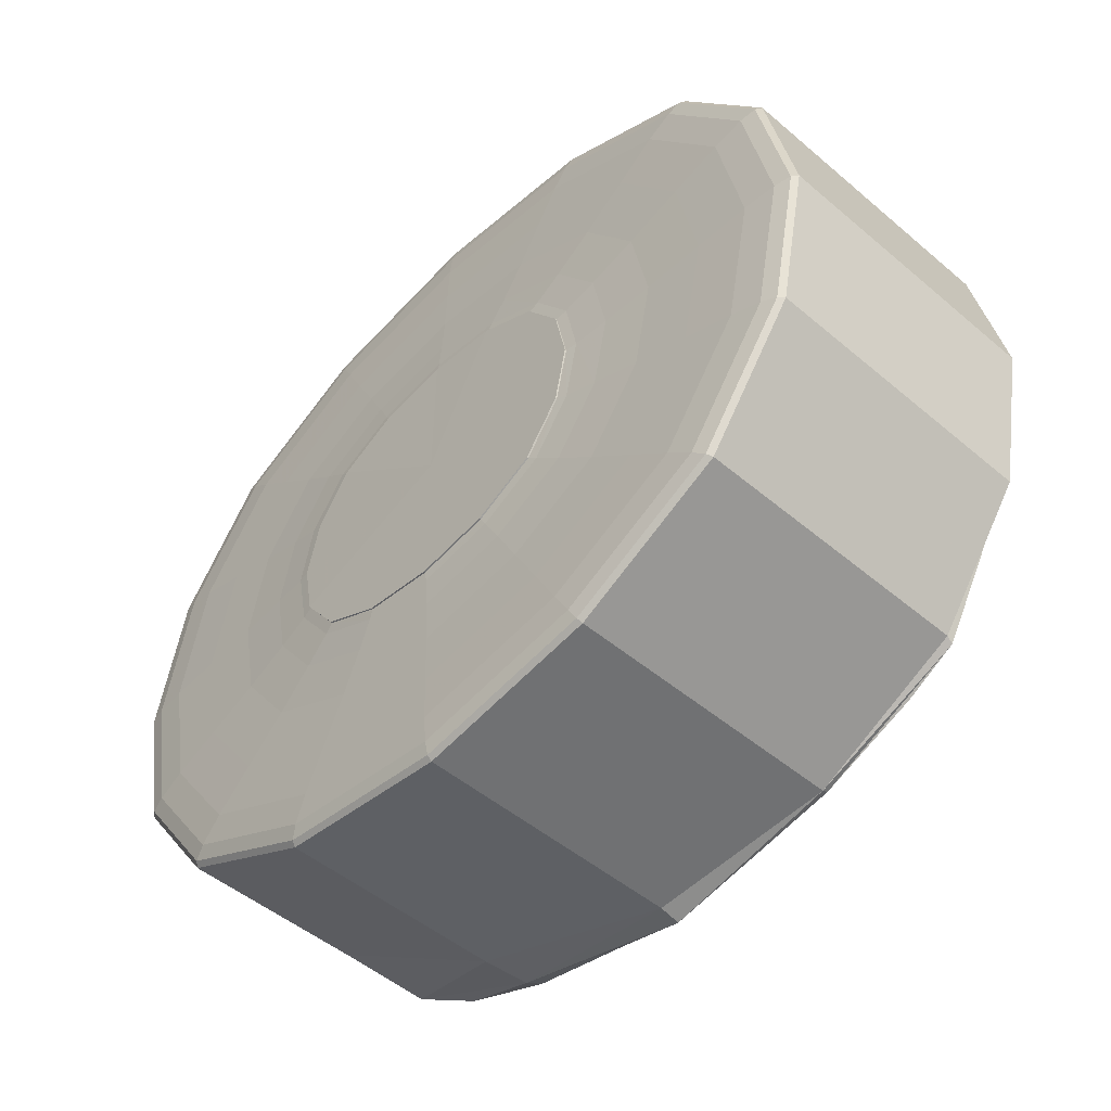
<metadata>
{"format":"obj","ext":"obj","renderer":"f3d","projection":"perspective","resolution":1024,"background":"white","views":[{"elev":-49.1,"azim":46.8,"up":"+Z"}]}
</metadata>
<code>
g 562_2
v -0.1265 -0.06521 0.1053
v 0.1265 -0.06521 0.1053
v -0.1065 0.06736 0.08884
v 0.1065 0.06736 0.08884
v -0.1094 0.06742 -0.09164
v 0.1098 0.06745 -0.09172
v -0.1265 -0.06521 -0.1031
v 0.1265 -0.06521 -0.1031
v 0.1438 0.05462 0.1196
v -0.1438 0.03572 0.1196
v -0.1438 -0.02099 -0.1174
v 0.1438 0.04517 -0.1174
v 0.1438 -0.04865 0.1196
v -0.1438 -0.0581 0.1196
v -0.1438 -0.0581 -0.1174
v 0.1438 -0.0581 -0.1174
v 0.06195 -0.06826 -0.04995
v 0.06195 -0.06826 0.05213
v -0.06195 -0.06826 0.05213
v -0.06195 -0.06826 -0.04995
v -0.1421 -0.06277 0.1181
v 0.1421 -0.06277 0.1181
v -0.1429 0.0572 -0.119
v 0.1431 0.06428 -0.119
v -0.1345 0.06812 0.001089
v 0.1345 0.06812 0.001089
v -1e-06 -0.06521 0.1432
v -1e-06 0.06812 0.1119
v 0.000216 0.06836 -0.1203
v -1e-06 -0.06521 -0.141
v -0.1725 -0.06521 0.001089
v 0.1725 -0.06521 0.001089
v 0.1392 0.06409 0.1157
v -0.1392 0.06252 0.1157
v -1e-06 0.04675 0.1626
v -0.1438 -0.04931 -0.1174
v -0.1961 -0.02099 0.001089
v 0.1438 -0.03829 -0.1174
v -1e-06 0.03572 -0.1605
v 0.1961 0.04675 0.001089
v 0.1438 0.01842 0.1196
v -0.1438 -0.03986 0.1196
v -1e-06 -0.05653 0.1626
v -0.1421 -0.06277 -0.116
v -0.1961 -0.0581 0.001089
v 0.1421 -0.06277 -0.116
v -1e-06 -0.0581 -0.1605
v 0.1961 -0.05653 0.001089
v 0.08988 -0.06637 -0.07296
v 0.08988 -0.06637 0.07514
v 0.08449 -0.06826 0.001089
v -0.08988 -0.06637 0.07514
v -1e-06 -0.06826 0.0707
v -0.08988 -0.06637 -0.07296
v -0.08449 -0.06826 0.001089
v -1e-06 -0.06826 -0.06852
v -1e-06 -0.06277 0.1607
v -1e-06 0.06946 0.001089
v -1e-06 -0.06277 -0.1585
v 0.1937 -0.06277 0.001089
v -0.1937 -0.06277 0.001089
v -1e-06 0.06416 0.1575
v -0.1899 0.05313 0.001089
v 0.000214 0.06372 -0.1626
v 0.1899 0.06416 0.001089
v -1e-06 -0.02884 0.1626
v -0.1961 -0.04931 0.001089
v -1e-06 -0.03986 -0.1605
v 0.1961 -0.02884 0.001089
v 0.1226 -0.06637 0.001089
v -1e-06 -0.06637 0.1021
v -0.1226 -0.06637 0.001089
v -1e-06 -0.06637 -0.09989
v -1e-06 -0.06914 0.06643
v 0.05811 -0.06909 0.04897
v 0.07931 -0.06914 0.001089
v 0.05811 -0.06909 -0.04679
v -1e-06 -0.06914 -0.06425
v -0.05811 -0.06909 -0.04679
v -0.07931 -0.06914 0.001089
v -0.05811 -0.06909 0.04897
v -0.09271 0.06689 -0.1145
v -0.1081 0.06537 -0.1305
v -0.0368 0.06731 -0.1305
v -0.03988 0.06546 -0.1493
v 0.04021 0.06752 -0.1308
v 0.09536 0.0671 -0.115
v 0.1106 0.06561 -0.1308
v 0.04325 0.06569 -0.1494
v -0.1047 0.06557 -0.1306
v -0.04277 0.06565 -0.1477
v -0.03998 0.06733 -0.1306
v -0.0907 0.06695 -0.1161
v 0.04663 0.06612 -0.1478
v 0.1075 0.06604 -0.131
v 0.09374 0.0674 -0.1168
v 0.04388 0.06777 -0.131
v -0.1369 -0.06423 0.1139
v -0.1438 -0.06076 0.1196
v 0.1369 -0.06423 0.1139
v 0.1438 -0.06076 0.1196
v -0.1386 0.06612 -0.0985
v -0.1438 0.01712 -0.1174
v 0.139 0.06615 -0.09857
v 0.1438 0.06123 -0.1174
v -0.1253 0.06787 0.05314
v -0.1253 0.06787 -0.05096
v 0.1253 0.06787 0.05314
v 0.1253 0.06787 -0.05096
v -0.069 -0.06521 0.1337
v 0.069 -0.06521 0.1337
v -0.06318 0.06787 0.1043
v 0.06318 0.06787 0.1043
v -0.06137 0.06822 -0.0985
v 0.0618 0.06824 -0.09857
v -0.069 -0.06521 -0.1316
v 0.069 -0.06521 -0.1316
v -0.161 -0.06521 -0.05576
v -0.161 -0.06521 0.05794
v 0.161 -0.06521 -0.05576
v 0.161 -0.06521 0.05794
v 0.1438 0.06123 0.1196
v 0.1253 0.06619 0.1043
v -0.1438 0.05493 0.1196
v -0.1253 0.06619 0.1043
v 0.07843 0.05147 0.1519
v -0.07843 0.04517 0.1519
v -0.1438 -0.0406 -0.1174
v -0.1438 -0.05472 -0.1174
v -0.183 0.007367 0.06571
v -0.183 -0.03044 -0.06353
v 0.1438 0.003505 -0.1174
v 0.1438 -0.05472 -0.1174
v -0.07843 0.007367 -0.1497
v 0.07843 0.04517 -0.1497
v 0.183 0.04517 -0.06353
v 0.183 0.05147 0.06571
v 0.1438 -0.01691 0.1196
v 0.1438 0.04131 0.1196
v -0.1438 -0.05472 0.1196
v -0.1438 -0.002796 0.1196
v 0.07843 -0.0518 0.1519
v -0.07843 -0.0581 0.1519
v -0.1438 -0.06076 -0.1174
v -0.1369 -0.06423 -0.1117
v -0.183 -0.0581 0.06571
v -0.183 -0.0581 -0.06353
v 0.1438 -0.06076 -0.1174
v 0.1369 -0.06423 -0.1117
v -0.07843 -0.0581 -0.1497
v 0.07843 -0.0581 -0.1497
v 0.183 -0.0581 -0.06353
v 0.183 -0.0518 0.06571
v 0.1092 -0.0658 -0.0889
v 0.07333 -0.06732 -0.05933
v 0.1092 -0.0658 0.09108
v 0.07333 -0.06732 0.0615
v 0.07885 -0.06826 -0.02675
v 0.07885 -0.06826 0.02893
v -0.1092 -0.0658 0.09108
v -0.07333 -0.06732 0.0615
v -0.03379 -0.06826 0.06606
v 0.03379 -0.06826 0.06606
v -0.1092 -0.0658 -0.0889
v -0.07333 -0.06732 -0.05933
v -0.07885 -0.06826 -0.02675
v -0.07885 -0.06826 0.02893
v -0.03379 -0.06826 -0.06388
v 0.03379 -0.06826 -0.06388
v 0.05814 -0.06878 -0.04681
v 0.05814 -0.06878 0.04899
v -0.05814 -0.06878 0.04899
v -0.05814 -0.06878 -0.04681
v -1e-06 -0.06076 0.1626
v -0.07748 -0.06277 0.15
v -1e-06 -0.06423 0.1549
v 0.07748 -0.06277 0.15
v -1e-06 0.06912 0.06152
v 0.07334 0.06912 0.001089
v -1e-06 0.06912 -0.05934
v -0.07334 0.06912 0.001089
v -1e-06 -0.06423 -0.1527
v -0.07748 -0.06277 -0.1479
v -1e-06 -0.06076 -0.1605
v 0.07748 -0.06277 -0.1479
v 0.1961 -0.06076 0.001089
v 0.1808 -0.06277 0.06493
v 0.1866 -0.06423 0.001089
v 0.1808 -0.06277 -0.06275
v -0.1866 -0.06423 0.001089
v -0.1808 -0.06277 0.06493
v -0.1961 -0.06076 0.001089
v -0.1808 -0.06277 -0.06275
v -1e-06 0.06646 0.1423
v -0.07588 0.06412 0.1471
v -1e-06 0.06123 0.1626
v 0.07588 0.06412 0.1471
v -0.1961 0.01712 0.001089
v -0.1772 0.05782 0.06361
v -0.1714 0.06646 0.001089
v -0.1772 0.05152 -0.06143
v -1e-06 0.05493 -0.1605
v -0.07801 0.05745 -0.1487
v 0.000505 0.06657 -0.1477
v 0.07843 0.06378 -0.1487
v 0.1772 0.06412 0.06361
v 0.1961 0.06123 0.001089
v 0.1772 0.06412 -0.06143
v 0.1714 0.06646 0.001089
v -1e-06 0.009806 0.1626
v -0.07843 -0.03829 0.1519
v -1e-06 -0.04842 0.1626
v 0.07843 -0.000483 0.1519
v -0.1961 -0.05472 0.001089
v -0.183 -0.04459 0.06571
v -0.1961 -0.0406 0.001089
v -0.183 -0.05089 -0.06353
v -1e-06 -0.05472 -0.1605
v -0.07843 -0.04459 -0.1497
v -1e-06 -0.002796 -0.1605
v 0.07843 -0.03829 -0.1497
v 0.1961 0.009806 0.001089
v 0.183 -0.000483 0.06571
v 0.1961 -0.04842 0.001089
v 0.183 -0.03829 -0.06353
v 0.1489 -0.0658 0.001089
v 0.1144 -0.06637 0.04148
v 0.09999 -0.06732 0.001089
v 0.1144 -0.06637 -0.0393
v -1e-06 -0.0658 0.1238
v -0.04902 -0.06637 0.09534
v -1e-06 -0.06732 0.08347
v 0.04902 -0.06637 0.09534
v -0.1489 -0.0658 0.001089
v -0.1144 -0.06637 -0.0393
v -0.09999 -0.06732 0.001089
v -0.1144 -0.06637 0.04148
v -1e-06 -0.0658 -0.1216
v 0.04902 -0.06637 -0.09316
v -1e-06 -0.06732 -0.0813
v -0.04902 -0.06637 -0.09316
v 0.07932 -0.0688 0.001089
v -1e-06 -0.0688 0.06644
v -0.07932 -0.0688 0.001089
v -1e-06 -0.0688 -0.06426
v 0.05808 -0.06939 0.04894
v 0.03169 -0.06911 0.06205
v 0.0793 -0.06946 0.001089
v 0.074 -0.06911 0.0272
v 0.05808 -0.06939 -0.04676
v 0.074 -0.06911 -0.02502
v -1e-06 -0.06946 -0.06424
v 0.03169 -0.06911 -0.05988
v -0.05808 -0.06939 -0.04676
v -0.03169 -0.06911 -0.05988
v -0.074 -0.06911 -0.02502
v -0.03169 -0.06911 0.06205
v -0.09872 0.06709 -0.1096
v -0.1184 0.06515 -0.13
v -0.1108 0.06609 -0.1196
v -0.02725 0.06762 -0.13
v -0.06321 0.06738 -0.1196
v -0.03119 0.06525 -0.1541
v -0.02799 0.06642 -0.1428
v -0.07554 0.06513 -0.1428
v 0.0292 0.06772 -0.1302
v 0.1002 0.06719 -0.1099
v 0.06627 0.06759 -0.1201
v 0.1198 0.06527 -0.1302
v 0.1132 0.06631 -0.1201
v 0.03312 0.06537 -0.1541
v 0.07843 0.06537 -0.1429
v 0.03153 0.06664 -0.1429
v -0.0907 0.06686 -0.1161
v -0.1047 0.06549 -0.1306
v -0.03998 0.06724 -0.1306
v -0.04277 0.06556 -0.1477
v 0.04388 0.06756 -0.131
v 0.09374 0.06719 -0.1168
v 0.1075 0.06584 -0.131
v 0.04663 0.06591 -0.1478
v -0.07512 0.06536 -0.1418
v -0.06394 0.06739 -0.1207
v 0.04663 0.06638 -0.1478
v 0.1075 0.06631 -0.131
v 0.07843 0.06583 -0.142
v 0.09374 0.06766 -0.1168
v 0.1098 0.06668 -0.1213
v 0.04388 0.06803 -0.131
v 0.06743 0.06783 -0.1213
v 0.03603 0.06698 -0.142
v -0.07843 -0.06076 0.1519
v -0.07466 -0.06423 0.1446
v 0.07466 -0.06423 0.1446
v 0.07843 -0.06076 0.1519
v 0.06826 0.06881 0.05733
v 0.06826 0.06881 -0.05515
v -0.06826 0.06881 -0.05515
v -0.06826 0.06881 0.05733
v -0.07466 -0.06423 -0.1424
v -0.07843 -0.06076 -0.1497
v 0.07843 -0.06076 -0.1497
v 0.07466 -0.06423 -0.1424
v 0.183 -0.06076 0.06571
v 0.1742 -0.06423 0.0626
v 0.1742 -0.06423 -0.06042
v 0.183 -0.06076 -0.06353
v -0.1742 -0.06423 0.0626
v -0.183 -0.06076 0.06571
v -0.183 -0.06076 -0.06353
v -0.1742 -0.06423 -0.06042
v -0.06826 0.06632 0.1327
v -0.07843 0.06123 0.1519
v 0.07843 0.06123 0.1519
v 0.06826 0.06632 0.1327
v -0.183 0.03602 0.06571
v -0.1598 0.06632 0.05733
v -0.1598 0.06632 -0.05515
v -0.183 0.01082 -0.06353
v -0.07843 0.03602 -0.1497
v 0.07843 0.06123 -0.1497
v 0.183 0.06123 0.06571
v 0.183 0.06123 -0.06353
v 0.1598 0.06632 -0.05515
v 0.1598 0.06632 0.05733
v -0.07843 0.003505 0.1519
v -0.07843 -0.05472 0.1519
v 0.07843 -0.02951 0.1519
v 0.07843 0.02871 0.1519
v -0.183 -0.05472 0.06571
v -0.183 -0.0217 0.06571
v -0.183 -0.0469 -0.06353
v -0.183 -0.05472 -0.06353
v -0.07843 -0.05472 -0.1497
v -0.07843 -0.0217 -0.1497
v 0.07843 0.003505 -0.1497
v 0.07843 -0.05472 -0.1497
v 0.183 0.02871 0.06571
v 0.183 -0.02951 0.06571
v 0.183 -0.05472 -0.06353
v 0.183 0.003505 -0.06353
v 0.139 -0.0658 0.05017
v 0.09333 -0.06732 0.03404
v 0.09333 -0.06732 -0.03186
v 0.139 -0.0658 -0.04799
v -0.05958 -0.0658 0.1156
v -0.04 -0.06732 0.07798
v 0.04 -0.06732 0.07798
v 0.05957 -0.0658 0.1156
v -0.139 -0.0658 -0.04799
v -0.09333 -0.06732 -0.03186
v -0.09333 -0.06732 0.03404
v -0.139 -0.0658 0.05017
v 0.05957 -0.0658 -0.1134
v 0.04 -0.06732 -0.0758
v -0.04 -0.06732 -0.0758
v -0.05958 -0.0658 -0.1134
v 0.07402 -0.06879 0.02721
v 0.07402 -0.06879 -0.02504
v -0.03171 -0.06879 0.06207
v 0.03171 -0.06879 0.06207
v -0.07402 -0.06879 -0.02504
v -0.07402 -0.06879 0.02721
v 0.03171 -0.06879 -0.05989
v -0.03171 -0.06879 -0.05989
v 0.03167 -0.06943 0.06204
v 0.07397 -0.06943 0.02718
v 0.07397 -0.06943 -0.025
v 0.03167 -0.06943 -0.05986
v -0.03167 -0.06943 -0.05986
v -0.07397 -0.06943 -0.025
v -0.1218 0.06606 -0.1161
v -0.06102 0.06771 -0.1161
v -0.01599 0.06649 -0.1457
v -0.07677 0.06484 -0.1457
v 0.06276 0.06782 -0.1163
v 0.1232 0.06618 -0.1163
v 0.07843 0.06496 -0.1458
v 0.01801 0.0666 -0.1458
v -0.1071 0.06613 -0.1207
v -0.06394 0.06731 -0.1207
v -0.03199 0.06644 -0.1418
v -0.07512 0.06527 -0.1418
v 0.06743 0.06763 -0.1213
v 0.1098 0.06648 -0.1213
v 0.07843 0.06563 -0.142
v 0.03603 0.06678 -0.142
v -0.07512 0.06551 -0.1418
v -0.06394 0.06754 -0.1207
v 0.07843 0.0661 -0.142
v 0.1098 0.06695 -0.1213
v 0.06743 0.0681 -0.1213
v 0.03603 0.06725 -0.142
v -7e-06 -0.06931 0.001095
v -0.06625 0.06649 -0.1312
v 0.07293 0.0671 -0.1316
f 98 1 293
f 293 1 110
f 1 98 119
f 1 160 110
f 160 1 353
f 353 1 119
f 21 98 175
f 175 98 293
f 119 98 308
f 98 21 308
f 110 176 293
f 176 57 293
f 293 57 175
f 27 176 110
f 110 160 346
f 346 27 110
f 308 31 119
f 31 234 119
f 119 234 353
f 160 52 346
f 52 160 237
f 237 160 353
f 234 72 353
f 353 72 237
f 99 21 292
f 292 21 175
f 308 21 191
f 21 99 191
f 57 174 175
f 175 174 292
f 191 190 308
f 190 31 308
f 294 57 176
f 27 111 176
f 176 111 294
f 177 57 294
f 57 177 174
f 230 27 346
f 111 27 349
f 349 27 230
f 346 52 231
f 231 230 346
f 118 31 311
f 311 31 190
f 31 118 234
f 350 72 234
f 234 118 350
f 52 161 231
f 161 52 352
f 352 52 237
f 72 236 237
f 237 236 352
f 235 72 350
f 72 235 236
f 292 14 99
f 99 14 309
f 191 99 309
f 143 14 292
f 174 143 292
f 61 190 191
f 309 61 191
f 43 143 174
f 295 43 174
f 174 177 295
f 61 193 190
f 190 193 311
f 111 2 294
f 294 2 100
f 100 177 294
f 2 111 156
f 156 111 349
f 22 177 100
f 177 22 295
f 71 230 231
f 71 233 230
f 230 233 349
f 233 50 349
f 349 50 156
f 347 71 231
f 231 161 347
f 7 118 145
f 145 118 311
f 118 7 350
f 193 44 311
f 311 44 145
f 350 7 164
f 164 235 350
f 161 19 347
f 19 161 167
f 167 161 352
f 236 55 352
f 352 55 167
f 351 55 236
f 236 235 351
f 54 235 164
f 235 54 351
f 309 14 146
f 140 14 327
f 327 14 143
f 146 14 330
f 330 14 140
f 146 45 309
f 309 45 192
f 192 61 309
f 143 43 327
f 193 61 310
f 310 61 192
f 142 43 295
f 327 43 212
f 43 142 212
f 101 142 295
f 295 22 101
f 44 193 144
f 144 193 310
f 2 121 100
f 121 2 342
f 342 2 156
f 100 121 305
f 305 22 100
f 50 227 156
f 156 227 342
f 22 187 101
f 187 22 305
f 232 71 347
f 233 71 348
f 348 71 232
f 50 233 157
f 157 233 348
f 227 50 343
f 343 50 157
f 347 19 162
f 162 232 347
f 116 7 300
f 300 7 145
f 7 116 164
f 44 183 145
f 145 183 300
f 183 44 301
f 301 44 144
f 164 116 357
f 357 54 164
f 19 172 162
f 172 19 363
f 363 19 167
f 55 244 167
f 167 244 363
f 166 55 351
f 55 166 244
f 165 166 351
f 351 54 165
f 54 241 165
f 241 54 357
f 330 45 146
f 327 42 140
f 42 215 140
f 140 215 330
f 212 211 327
f 211 42 327
f 215 67 330
f 330 67 214
f 214 45 330
f 192 45 310
f 310 45 147
f 147 45 333
f 333 45 214
f 147 15 310
f 310 15 144
f 13 142 101
f 142 13 328
f 212 142 328
f 66 211 212
f 328 66 212
f 13 101 153
f 153 101 304
f 101 187 304
f 144 15 301
f 121 32 305
f 32 121 226
f 226 121 342
f 227 70 342
f 342 70 226
f 305 32 188
f 188 187 305
f 70 227 228
f 228 227 343
f 187 60 304
f 60 187 188
f 53 232 162
f 53 163 232
f 232 163 348
f 163 18 348
f 348 18 157
f 18 159 157
f 157 159 343
f 159 51 343
f 343 51 228
f 360 53 162
f 162 172 360
f 30 116 182
f 182 116 300
f 116 30 357
f 183 59 300
f 300 59 182
f 59 183 184
f 184 183 301
f 301 15 150
f 150 47 301
f 301 47 184
f 357 30 238
f 238 241 357
f 172 81 360
f 363 81 172
f 244 80 363
f 362 80 244
f 244 166 362
f 20 166 165
f 166 20 362
f 356 20 165
f 165 241 356
f 241 73 356
f 73 241 238
f 42 211 141
f 215 42 331
f 331 42 141
f 67 215 216
f 216 215 331
f 141 211 326
f 211 66 326
f 217 67 332
f 332 67 216
f 67 217 214
f 214 217 333
f 333 15 147
f 129 15 333
f 217 129 333
f 150 15 334
f 334 15 129
f 328 13 138
f 138 13 339
f 339 13 153
f 138 213 328
f 213 66 328
f 326 66 210
f 66 213 210
f 304 48 153
f 48 224 153
f 153 224 339
f 304 60 186
f 186 48 304
f 188 32 306
f 306 32 120
f 32 226 120
f 120 226 345
f 226 70 345
f 70 228 229
f 345 70 229
f 60 188 189
f 189 188 306
f 229 228 344
f 228 51 344
f 186 60 307
f 307 60 189
f 243 53 360
f 163 53 361
f 361 53 243
f 18 163 171
f 171 163 361
f 159 18 358
f 358 18 171
f 51 159 242
f 242 159 358
f 344 51 158
f 51 242 158
f 257 243 360
f 360 81 257
f 30 182 117
f 238 30 354
f 354 30 117
f 117 182 303
f 182 59 303
f 59 184 185
f 303 59 185
f 185 184 302
f 184 47 302
f 334 47 150
f 302 47 151
f 218 47 334
f 151 47 337
f 337 47 218
f 73 238 239
f 239 238 354
f 256 80 362
f 371 80 256
f 362 20 173
f 173 79 362
f 362 79 256
f 168 20 356
f 20 168 173
f 356 73 240
f 240 168 356
f 240 73 355
f 355 73 239
f 326 10 141
f 10 130 141
f 141 130 331
f 130 37 331
f 331 37 216
f 37 131 216
f 216 131 332
f 127 10 326
f 210 127 326
f 332 36 217
f 36 129 217
f 131 128 332
f 128 36 332
f 129 36 334
f 334 36 219
f 219 218 334
f 41 213 138
f 41 138 223
f 223 138 339
f 224 69 339
f 339 69 223
f 210 213 329
f 213 41 329
f 35 127 210
f 329 35 210
f 48 186 152
f 224 48 340
f 340 48 152
f 69 224 225
f 225 224 340
f 152 186 307
f 120 149 306
f 149 46 306
f 306 46 189
f 8 149 120
f 345 8 120
f 154 8 345
f 229 154 345
f 344 49 229
f 49 154 229
f 46 148 189
f 189 148 307
f 158 155 344
f 155 49 344
f 148 16 307
f 307 16 152
f 74 243 257
f 74 247 243
f 243 247 361
f 247 75 361
f 361 75 171
f 171 75 358
f 249 76 358
f 358 76 242
f 358 75 249
f 158 242 359
f 242 76 359
f 17 155 158
f 359 17 158
f 303 8 117
f 8 154 117
f 117 154 354
f 154 49 354
f 354 49 239
f 149 8 303
f 185 149 303
f 302 46 185
f 46 149 185
f 151 16 302
f 302 16 148
f 148 46 302
f 337 16 151
f 68 218 219
f 218 68 337
f 133 16 337
f 337 68 221
f 221 38 337
f 337 38 133
f 49 155 239
f 239 155 355
f 256 79 371
f 371 79 254
f 173 168 365
f 365 79 173
f 255 79 365
f 79 255 254
f 56 168 240
f 168 56 365
f 56 240 169
f 169 240 355
f 155 17 355
f 355 17 169
f 10 127 124
f 130 10 316
f 316 10 124
f 37 130 198
f 198 130 316
f 131 37 319
f 319 37 198
f 319 11 131
f 11 128 131
f 124 127 313
f 127 35 313
f 36 128 219
f 128 11 335
f 219 128 335
f 335 68 219
f 329 41 139
f 139 41 338
f 338 41 223
f 69 222 223
f 223 222 338
f 222 69 341
f 341 69 225
f 139 126 329
f 126 35 329
f 313 35 196
f 35 126 196
f 152 16 340
f 340 16 133
f 133 38 340
f 340 38 225
f 225 38 341
f 247 74 366
f 75 247 246
f 246 247 366
f 249 75 367
f 367 75 246
f 367 76 249
f 359 76 251
f 248 76 367
f 251 76 368
f 368 76 248
f 251 77 359
f 359 77 170
f 170 17 359
f 17 170 169
f 220 68 335
f 68 220 221
f 336 38 221
f 221 220 336
f 132 38 336
f 341 38 132
f 254 255 370
f 365 56 245
f 245 255 365
f 78 255 245
f 255 78 370
f 245 56 364
f 364 56 169
f 169 170 364
f 313 34 124
f 34 199 124
f 124 199 316
f 199 63 316
f 316 63 198
f 63 201 198
f 198 201 319
f 103 11 319
f 201 103 319
f 11 103 134
f 335 11 134
f 196 195 313
f 195 34 313
f 134 220 335
f 9 126 139
f 9 139 137
f 137 139 338
f 222 40 338
f 338 40 137
f 40 222 136
f 136 222 341
f 132 12 341
f 341 12 136
f 126 9 314
f 196 126 314
f 62 195 196
f 62 196 197
f 197 196 314
f 368 77 251
f 250 77 368
f 170 77 364
f 364 77 253
f 77 250 253
f 39 220 134
f 220 39 336
f 135 12 336
f 336 12 132
f 336 39 135
f 370 78 252
f 78 245 253
f 253 245 364
f 252 78 369
f 369 78 253
f 34 195 125
f 199 34 317
f 317 34 125
f 63 199 200
f 200 199 317
f 63 200 201
f 23 201 102
f 102 201 318
f 201 200 318
f 23 103 201
f 134 103 320
f 103 23 320
f 320 39 134
f 125 195 312
f 195 62 312
f 314 9 122
f 122 9 322
f 322 9 137
f 40 207 137
f 137 207 322
f 207 40 323
f 323 40 136
f 136 12 323
f 105 12 321
f 321 12 135
f 323 12 105
f 122 33 314
f 314 33 197
f 312 62 194
f 194 62 315
f 315 62 197
f 33 123 197
f 197 123 315
f 253 250 369
f 202 39 320
f 39 202 135
f 135 202 321
f 312 3 125
f 3 106 125
f 125 106 317
f 106 25 317
f 317 25 200
f 200 25 318
f 320 23 203
f 259 23 372
f 372 23 102
f 23 259 203
f 5 102 107
f 107 102 318
f 102 5 372
f 318 25 107
f 203 202 320
f 112 3 312
f 194 28 312
f 312 28 112
f 33 122 206
f 206 122 322
f 207 65 322
f 322 65 206
f 323 65 207
f 105 208 323
f 208 65 323
f 321 24 105
f 24 208 105
f 202 64 321
f 321 64 205
f 205 24 321
f 123 33 325
f 325 33 206
f 315 28 194
f 123 4 315
f 315 4 113
f 113 28 315
f 4 123 108
f 108 123 325
f 64 202 203
f 106 3 299
f 299 3 112
f 25 106 181
f 181 106 299
f 25 181 107
f 203 259 375
f 64 203 263
f 263 203 375
f 83 259 260
f 260 259 372
f 259 83 375
f 372 5 258
f 258 260 372
f 114 5 298
f 298 5 107
f 5 114 258
f 107 181 298
f 28 178 112
f 112 178 299
f 28 113 178
f 65 209 206
f 206 209 325
f 65 208 209
f 209 208 324
f 24 104 208
f 208 104 324
f 104 24 377
f 377 24 269
f 24 205 269
f 204 64 374
f 374 64 263
f 64 271 205
f 271 64 379
f 379 64 204
f 205 271 378
f 269 205 378
f 209 26 325
f 325 26 108
f 113 4 296
f 296 4 108
f 178 113 296
f 26 179 108
f 108 179 296
f 178 58 299
f 299 58 181
f 181 58 298
f 375 83 265
f 265 85 375
f 375 85 263
f 85 264 263
f 263 264 374
f 275 83 380
f 380 83 260
f 83 275 265
f 82 260 258
f 260 82 380
f 373 82 258
f 258 114 373
f 29 114 180
f 180 114 298
f 29 261 114
f 114 261 373
f 298 58 180
f 296 58 178
f 324 26 209
f 104 109 324
f 109 26 324
f 6 109 104
f 377 6 104
f 269 270 377
f 270 267 377
f 267 6 377
f 88 270 269
f 378 88 269
f 374 29 204
f 204 29 379
f 264 261 374
f 261 29 374
f 271 89 378
f 89 271 273
f 273 271 379
f 379 29 266
f 266 273 379
f 378 89 272
f 272 88 378
f 26 109 179
f 179 58 296
f 297 58 179
f 179 109 297
f 180 58 297
f 265 275 383
f 85 265 277
f 277 265 383
f 264 85 382
f 382 85 277
f 84 261 264
f 382 84 264
f 380 90 275
f 275 90 383
f 380 82 274
f 274 93 380
f 262 82 373
f 82 262 274
f 261 84 373
f 373 84 262
f 29 180 115
f 29 115 266
f 115 180 297
f 109 6 297
f 297 6 115
f 6 267 115
f 87 267 270
f 270 88 385
f 385 87 270
f 115 267 376
f 267 87 376
f 385 88 280
f 88 272 280
f 89 281 272
f 281 89 387
f 387 89 273
f 86 273 266
f 273 86 387
f 376 86 266
f 266 115 376
f 272 281 386
f 280 272 386
f 383 90 282
f 282 91 383
f 383 91 277
f 277 91 382
f 276 84 382
f 84 276 262
f 282 90 388
f 381 93 274
f 274 262 381
f 283 93 381
f 389 93 283
f 262 276 381
f 376 87 268
f 87 279 268
f 279 87 385
f 280 95 385
f 385 95 288
f 288 279 385
f 268 86 376
f 386 95 280
f 281 94 386
f 387 94 281
f 387 86 278
f 278 291 387
f 291 94 387
f 86 268 278
f 386 94 286
f 286 95 386
f 388 91 282
f 276 92 381
f 381 92 283
f 283 92 389
f 268 279 384
f 278 268 384
f 279 96 384
f 96 279 288
f 285 95 390
f 390 95 286
f 95 285 288
f 288 285 391
f 391 96 288
f 286 94 390
f 390 94 284
f 94 291 284
f 384 97 278
f 97 291 278
f 291 97 393
f 284 291 393
f 384 96 290
f 290 97 384
f 287 96 391
f 290 96 392
f 392 96 287
f 289 97 392
f 392 97 290
f 393 97 289
f 394 366 74
f 394 246 366
f 394 367 246
f 394 248 367
f 394 368 248
f 394 250 368
f 394 369 250
f 394 252 369
f 394 370 252
f 394 254 370
f 394 371 254
f 394 80 371
f 394 363 80
f 394 81 363
f 394 257 81
f 394 74 257
f 395 388 90
f 395 91 388
f 395 382 91
f 395 276 382
f 395 92 276
f 395 389 92
f 395 93 389
f 395 380 93
f 395 90 380
f 396 390 284
f 396 285 390
f 396 391 285
f 396 287 391
f 396 392 287
f 396 289 392
f 396 393 289
f 396 284 393

</code>
